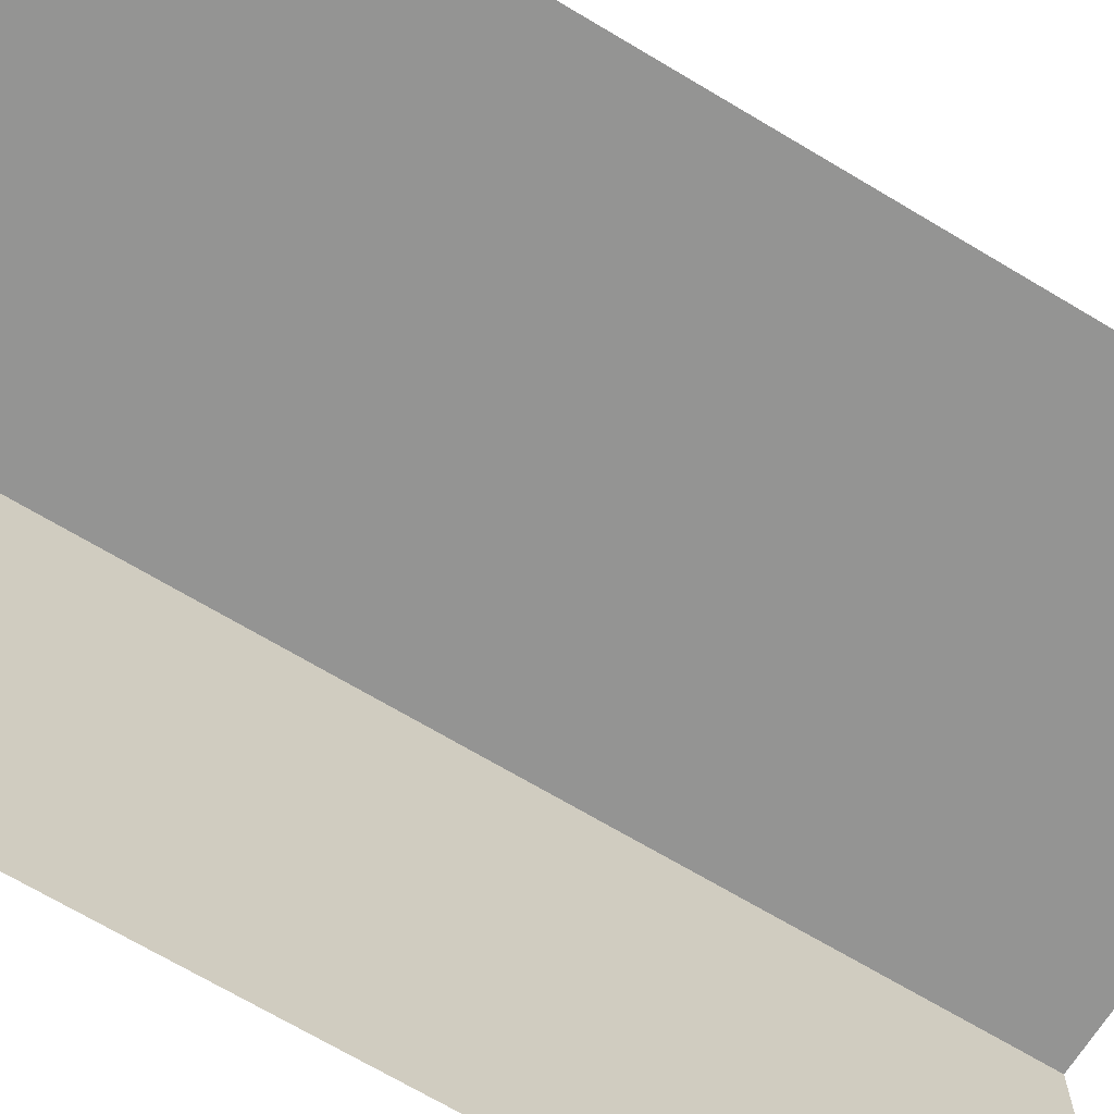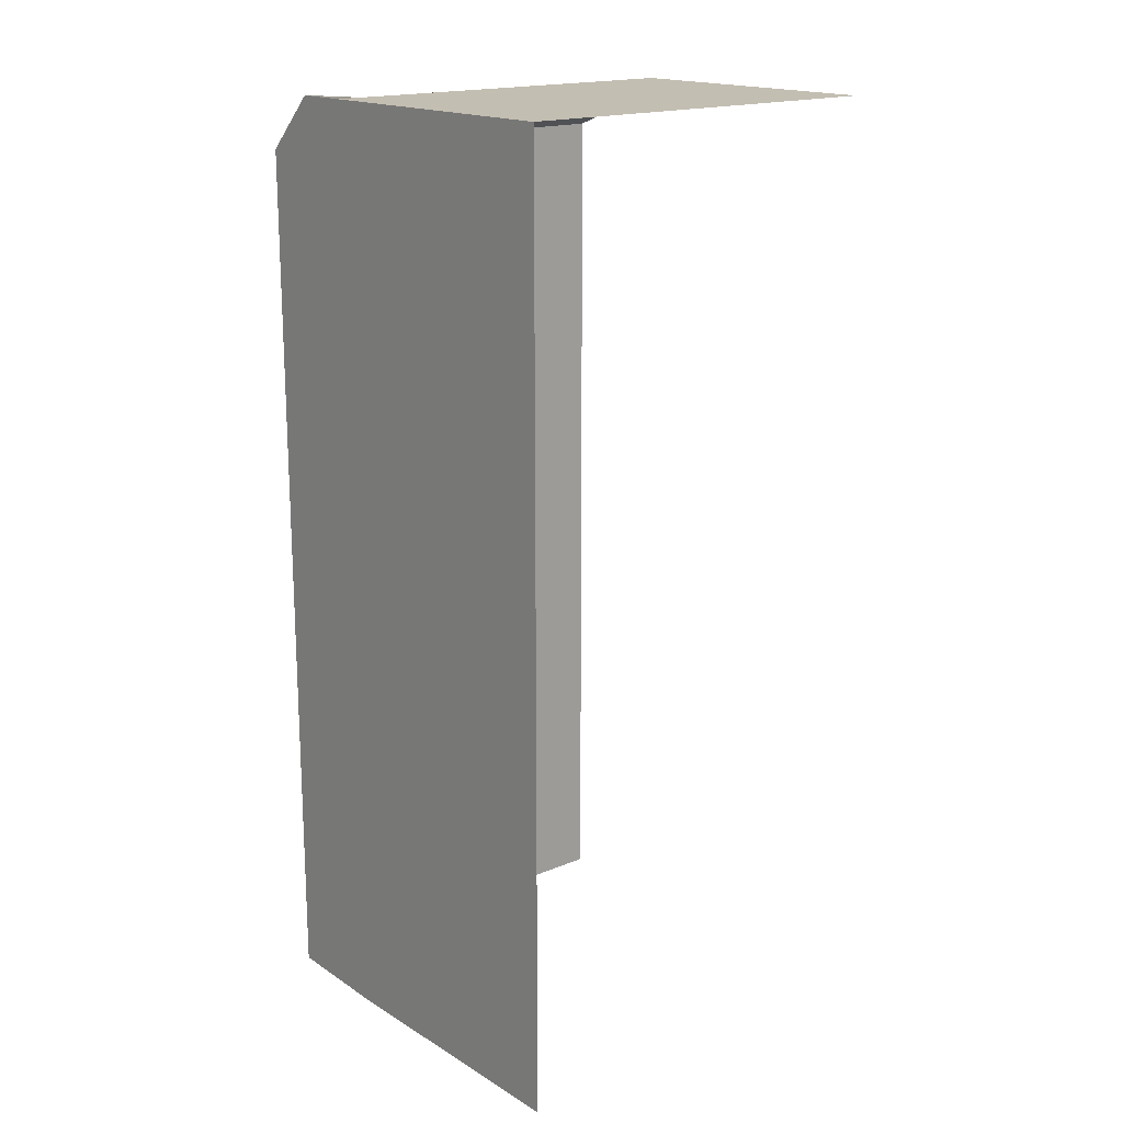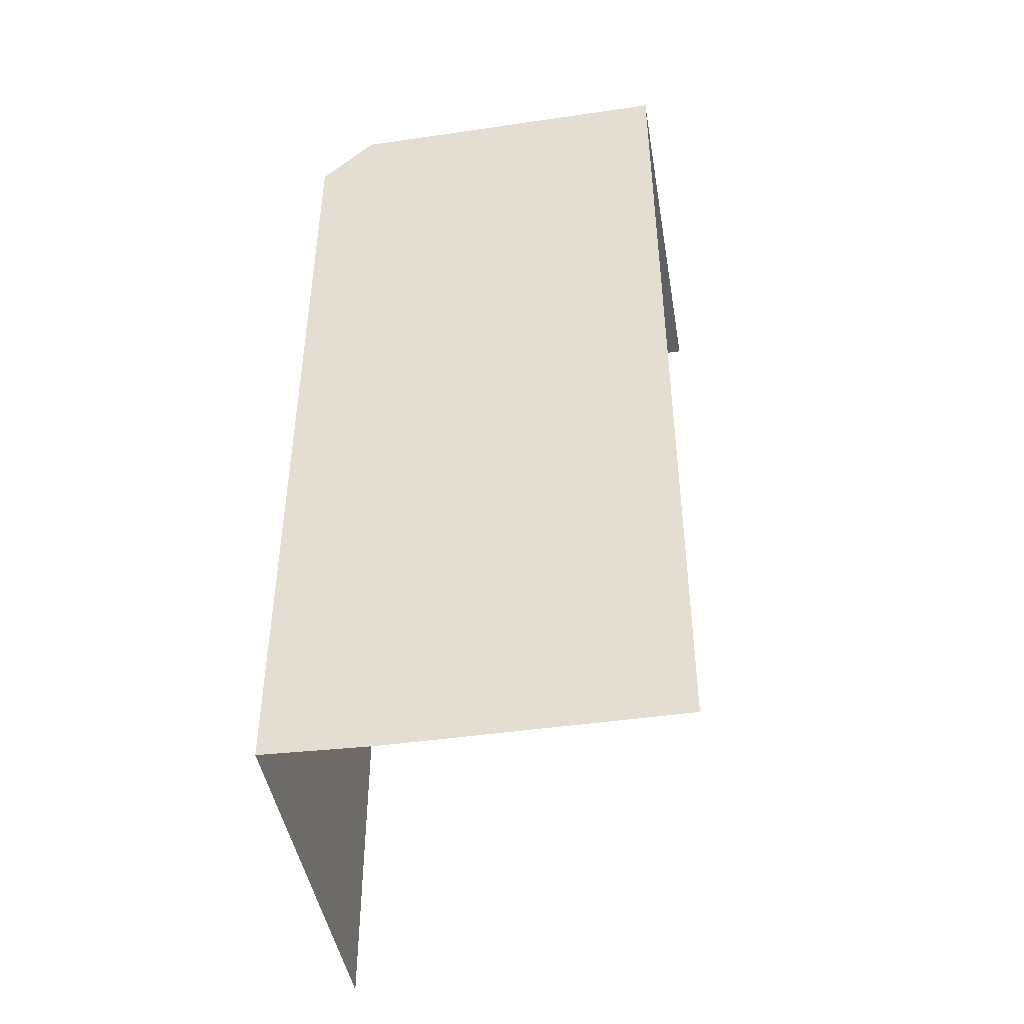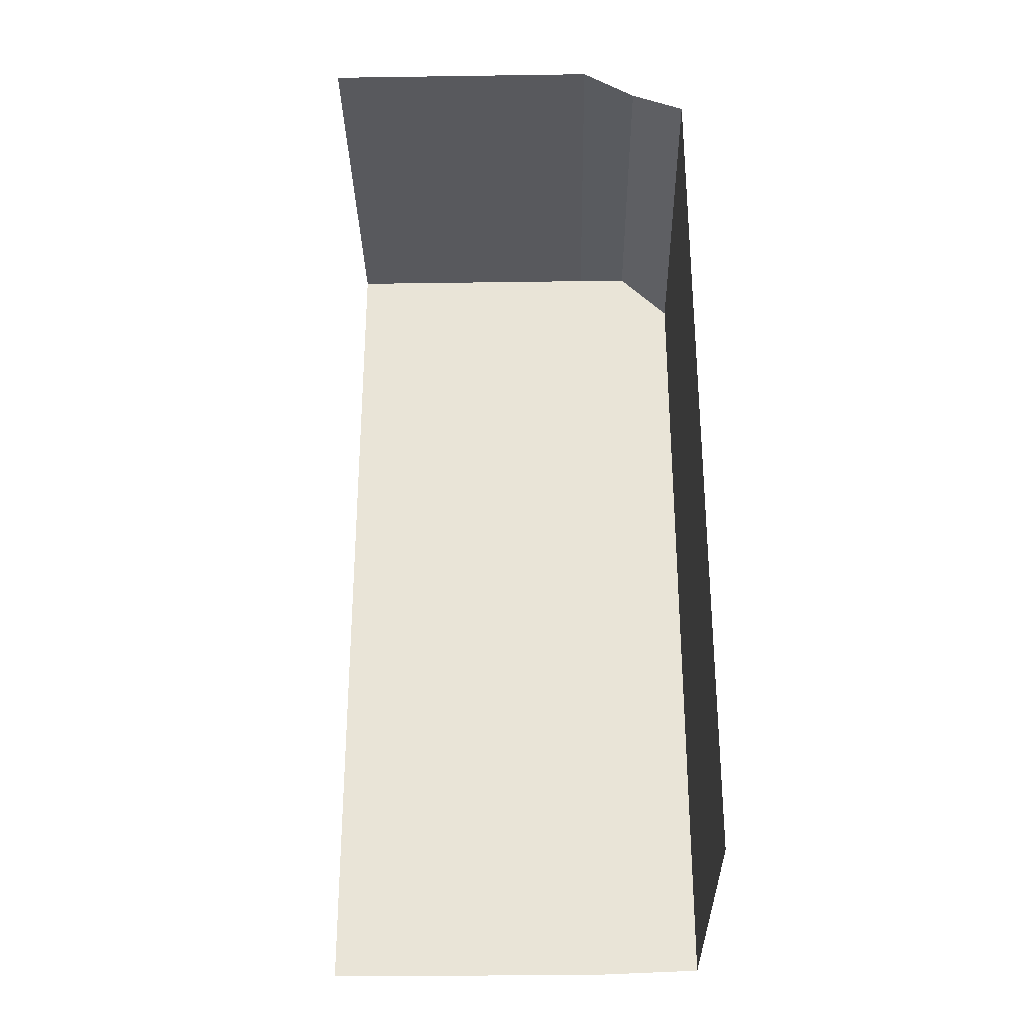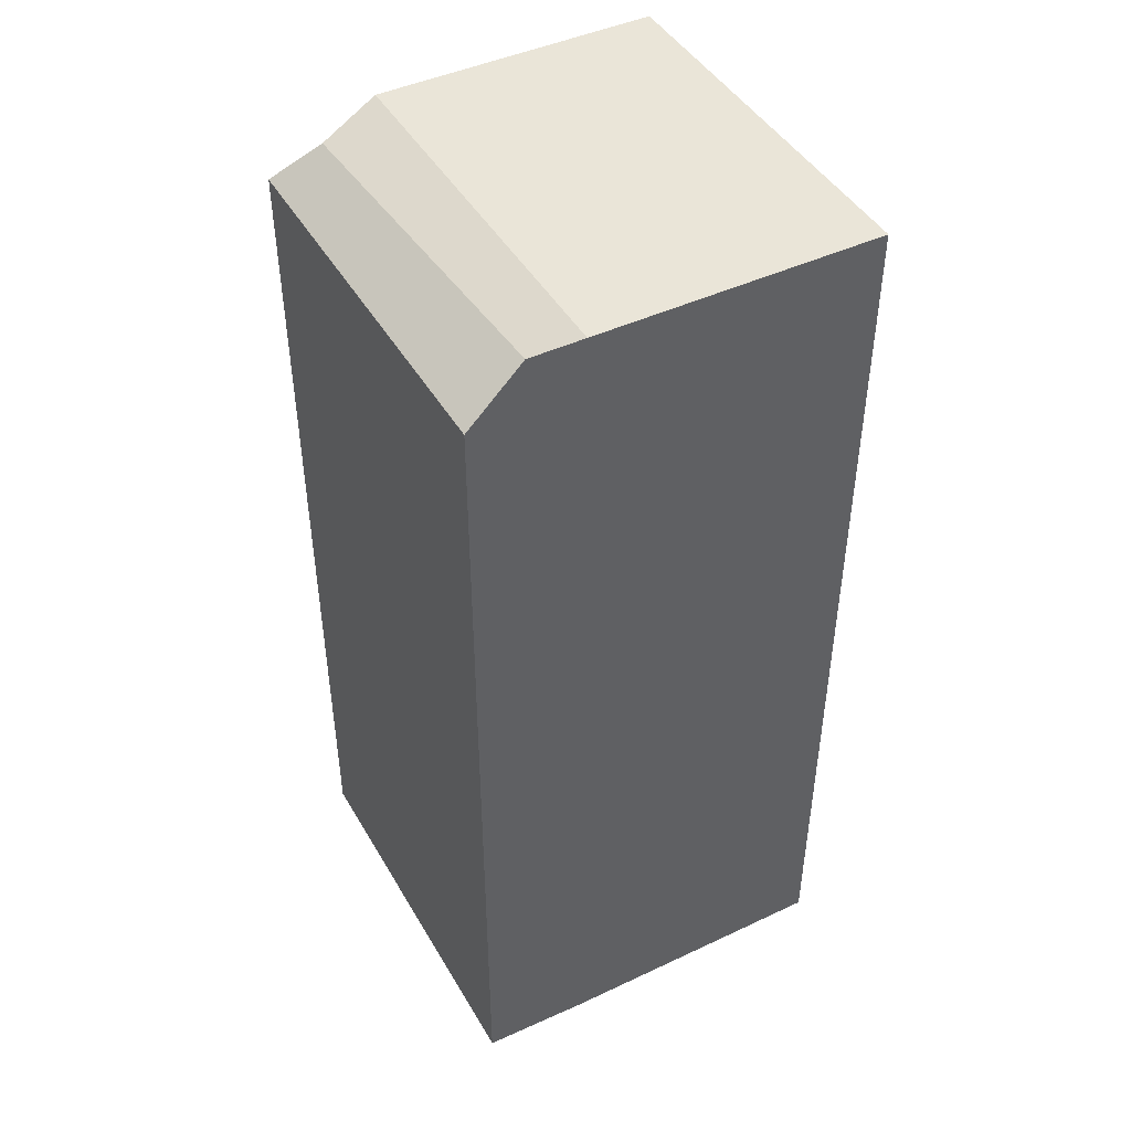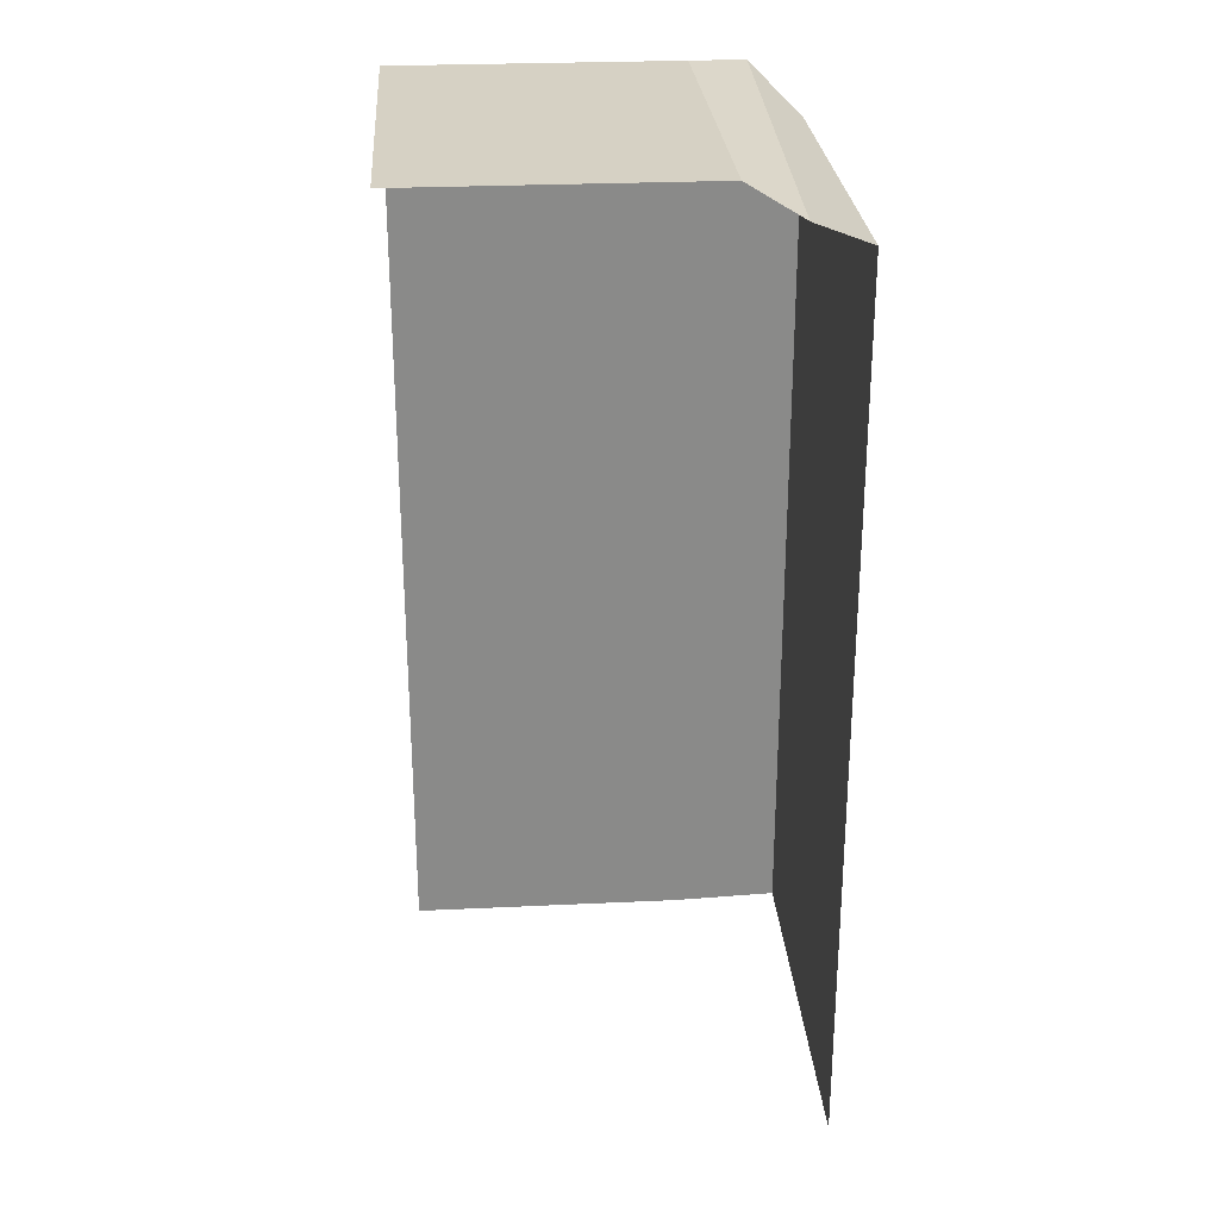
<metadata>
{"format":"obj","ext":"obj","renderer":"f3d","projection":"perspective","resolution":1024,"background":"white","views":[{"elev":-67.0,"azim":58.7,"up":"+Y"},{"elev":17.5,"azim":-40.3,"up":"+Z"},{"elev":-44.8,"azim":-80.4,"up":"+Z"},{"elev":-29.9,"azim":91.2,"up":"+Z"},{"elev":45.1,"azim":-118.5,"up":"+Z"},{"elev":27.0,"azim":85.8,"up":"+Z"}]}
</metadata>
<code>
g default
v -6.774 -2.244 2.244
v -2.286 -2.244 2.244
v -6.774 2.244 -8.358
v -2.286 2.244 -8.403
v -6.774 -2.244 -8.403
v -6.774 0.997 -8.403
v -6.774 0.997 2.244
v -2.286 0.997 2.244
v -6.774 1.621 2.244
v -6.774 2.244 1.621
v -2.286 2.244 1.621
v -2.286 1.621 1.859
v -6.774 1.601 -8.381
v -6.774 -2.244 -3.08
v -6.774 0.997 -3.08
v -6.774 1.611 -3.069
v -6.774 2.244 -3.369
v -2.286 2.244 -3.391
g pCube7 pCube7 pCube2
f 7 8 12 9
f 17 18 4 3
f 6 15 16 13
f 5 14 15 6
f 1 2 8 7
f 10 9 12 11
f 13 16 17 3
f 15 14 1 7
f 16 15 7 9
f 17 16 9 10
f 10 11 18 17

</code>
